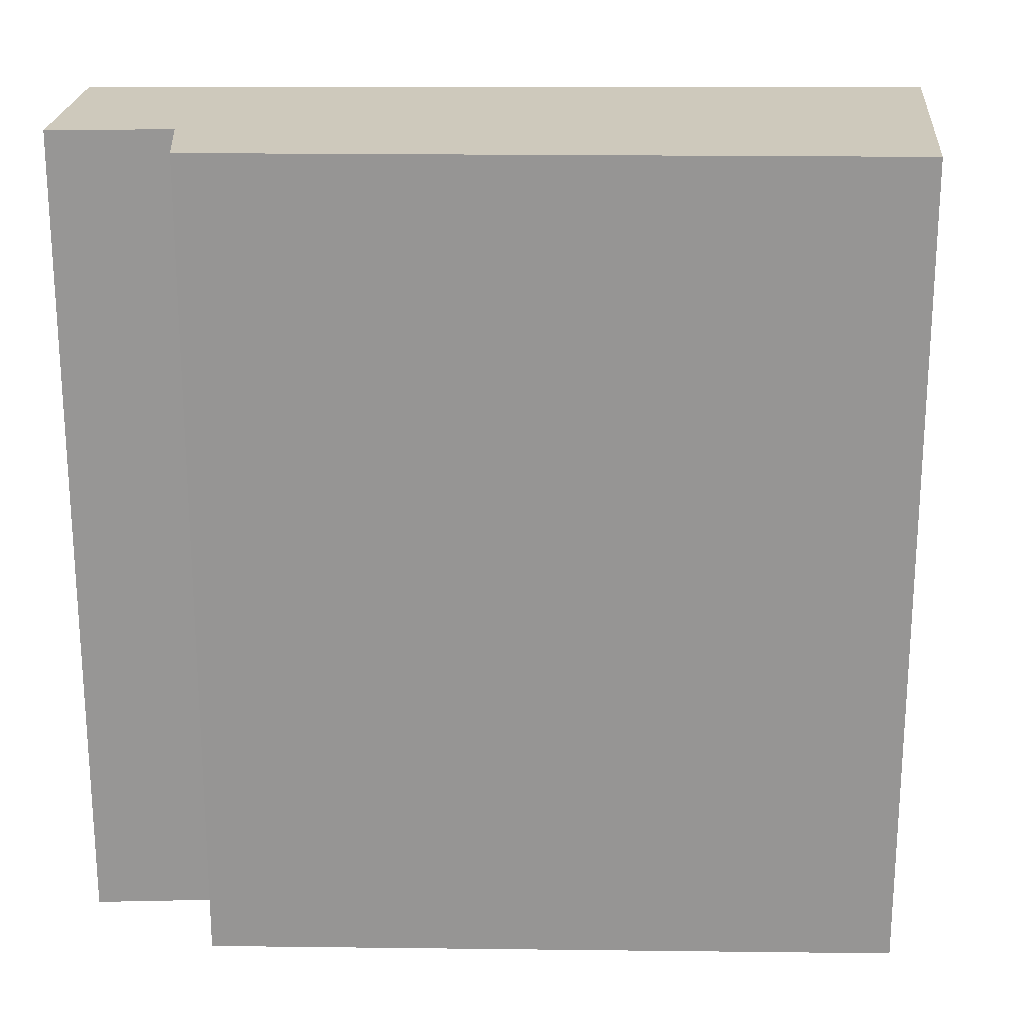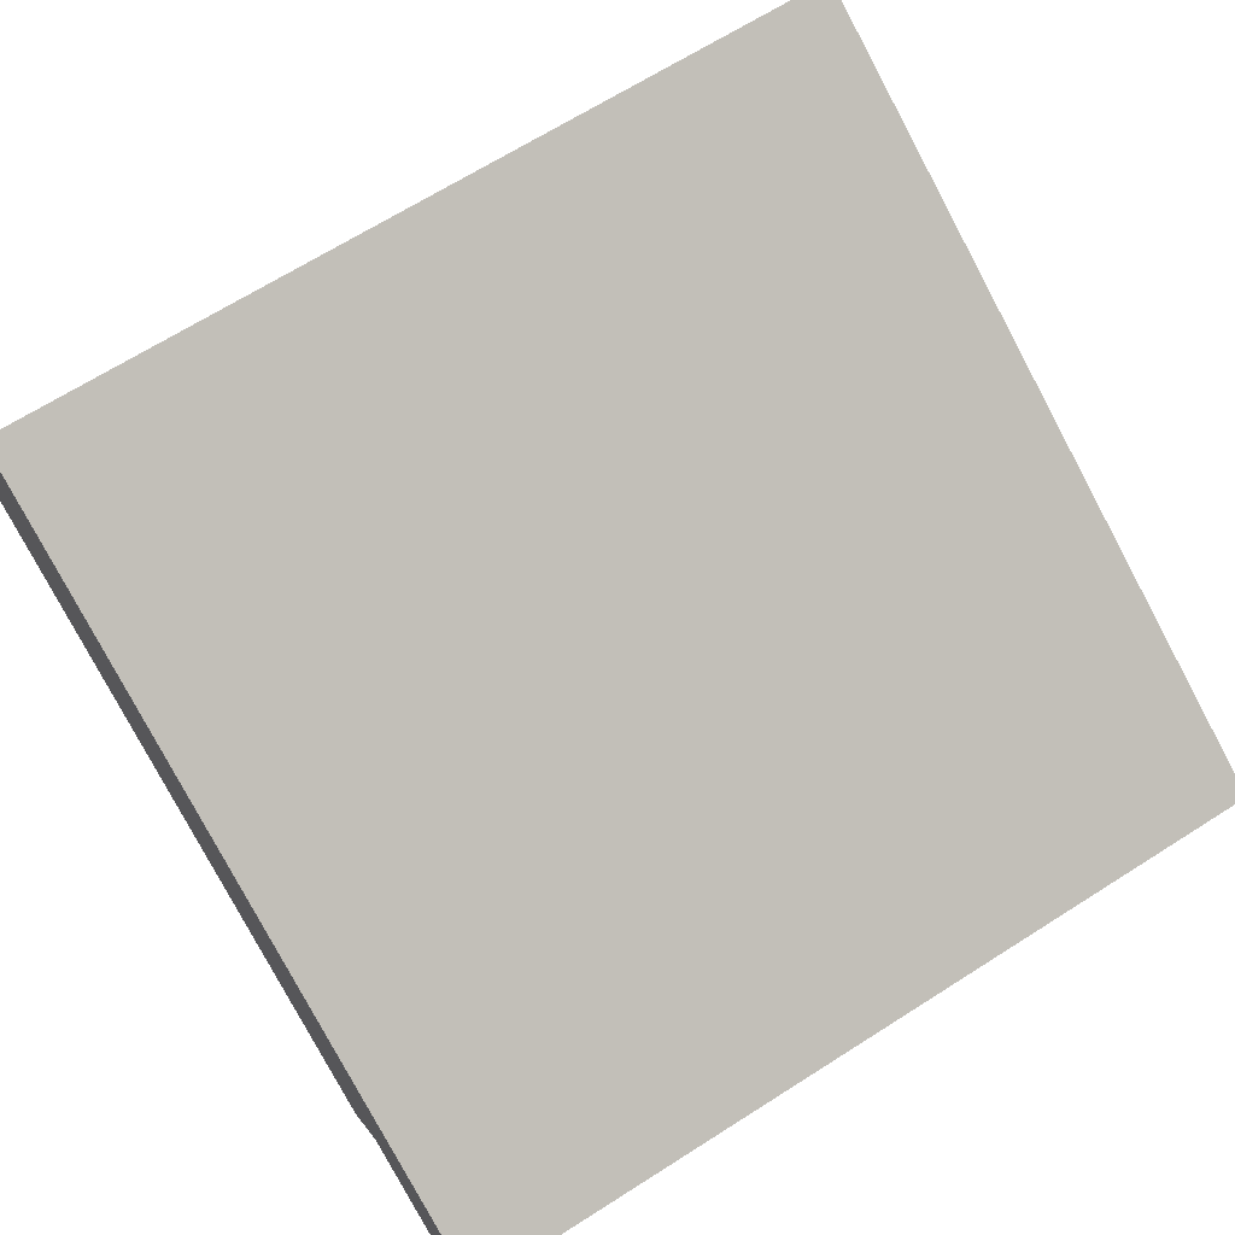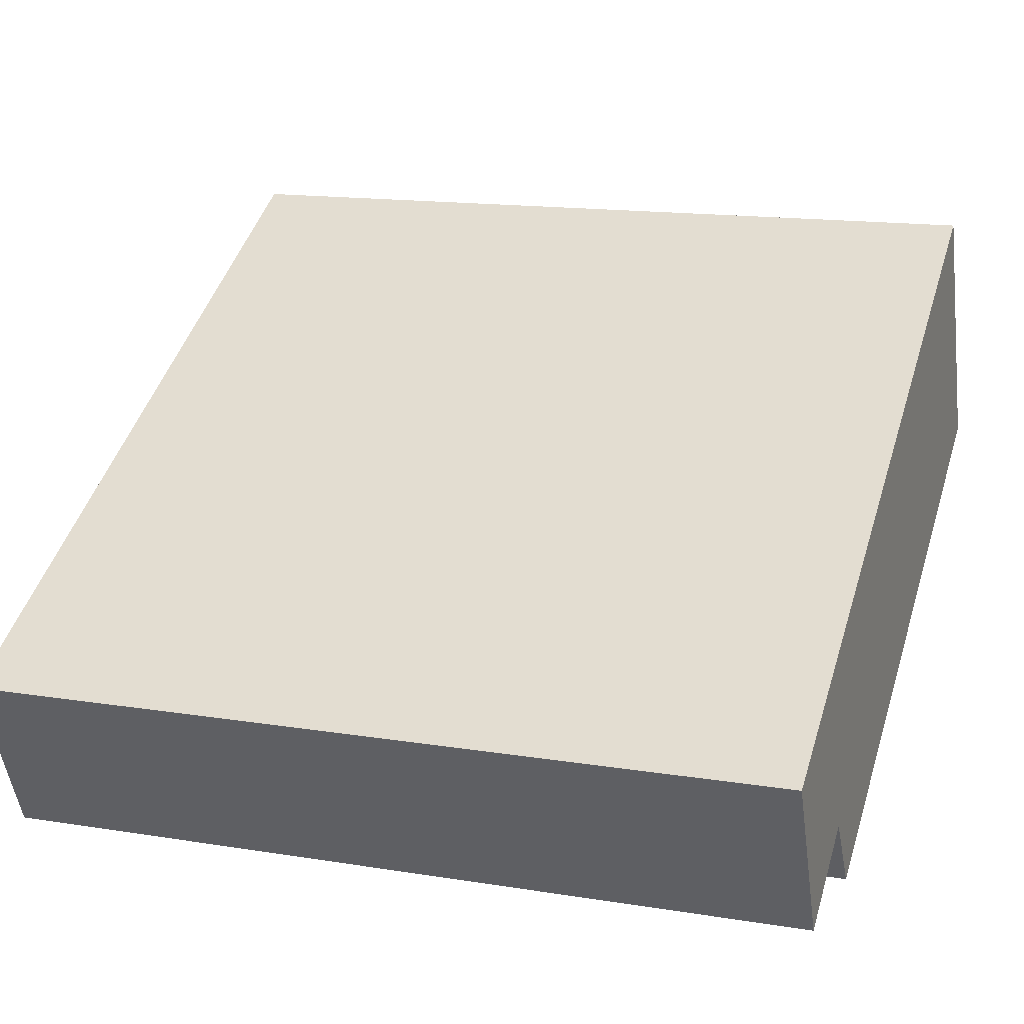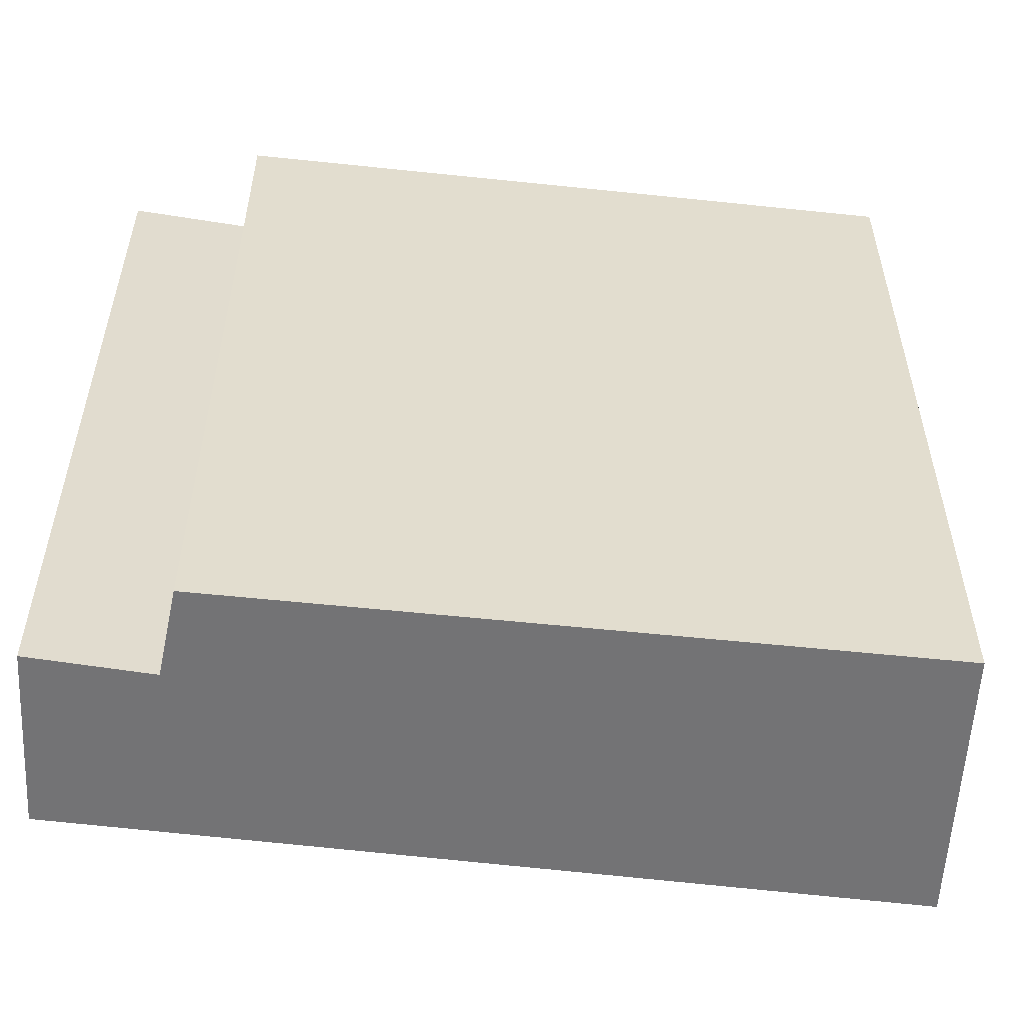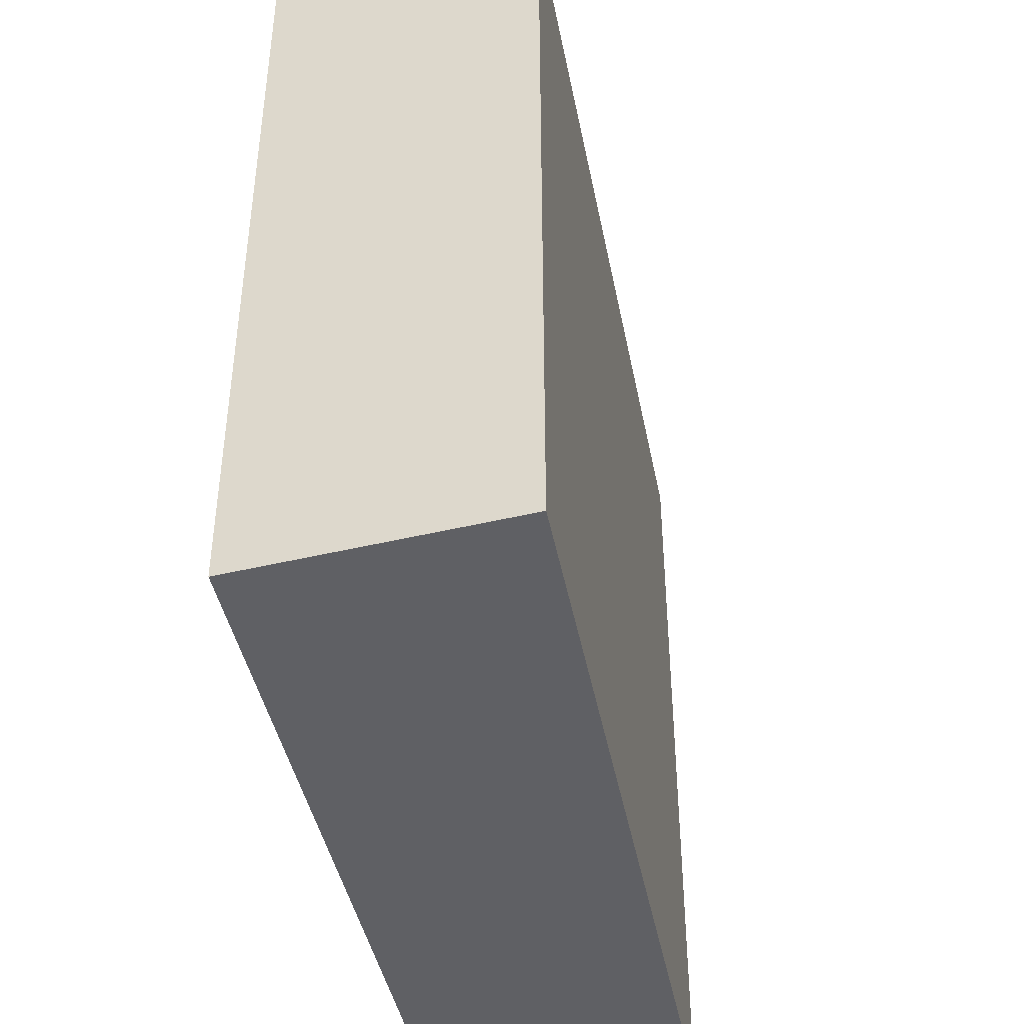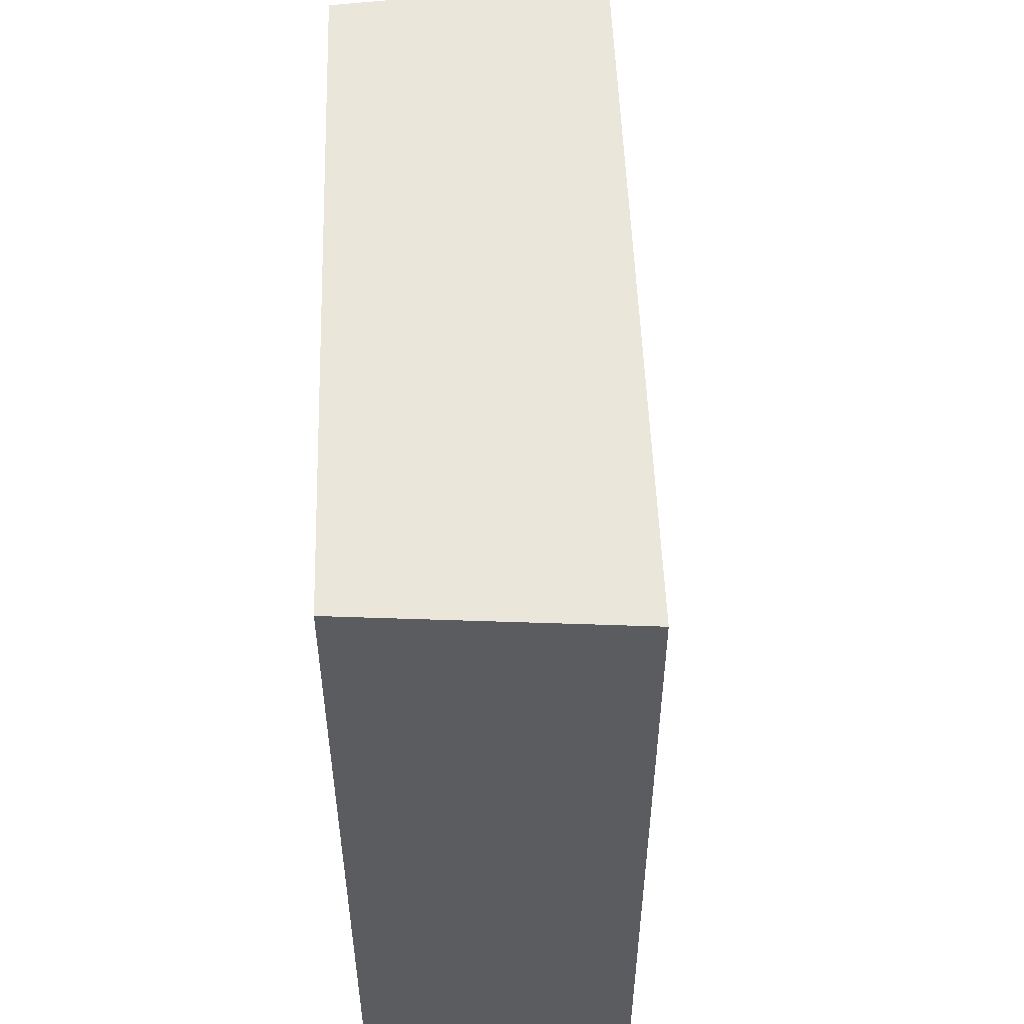
<metadata>
{"format":"obj","ext":"obj","renderer":"f3d","projection":"perspective","resolution":1024,"background":"white","views":[{"elev":22.3,"azim":-151.2,"up":"+Y"},{"elev":67.4,"azim":57.5,"up":"+Z"},{"elev":15.1,"azim":109.1,"up":"+Z"},{"elev":-56.0,"azim":-158.7,"up":"+Y"},{"elev":-44.7,"azim":-50.3,"up":"+Y"},{"elev":54.9,"azim":-63.8,"up":"+Y"}]}
</metadata>
<code>
v  3.723 4.656 -1.377
v  4.734 4.656 -0.791
v  4.31 4.656 -1.728
v  0.647 4.656 1.444
v  3.686 4.656 -1.433
v  3.444 4.656 -1.803
v  0 4.656 2.851e-16
v  0.176 4.656 0.393
v  0.647 -8.842e-17 1.444
v  4.734 4.843e-17 -0.791
v  4.31 1.058e-16 -1.728
v  3.723 8.432e-17 -1.377
v  3.444 1.104e-16 -1.803
v  3.686 8.775e-17 -1.433
v  0 0 0
v  0.176 -2.406e-17 0.393
g defaultobject
f 1 2 3
f 2 1 4
f 4 1 5
f 4 5 6
f 4 6 7
f 4 7 8
f 9 2 4
f 2 9 10
f 10 3 2
f 3 10 11
f 12 5 1
f 5 12 6
f 6 12 13
f 13 12 14
f 11 1 3
f 1 11 12
f 13 7 6
f 7 13 15
f 8 9 4
f 9 8 7
f 9 7 16
f 16 7 15
f 15 14 12
f 14 15 13
f 16 10 9
f 10 16 15
f 10 15 12
f 10 12 11

</code>
